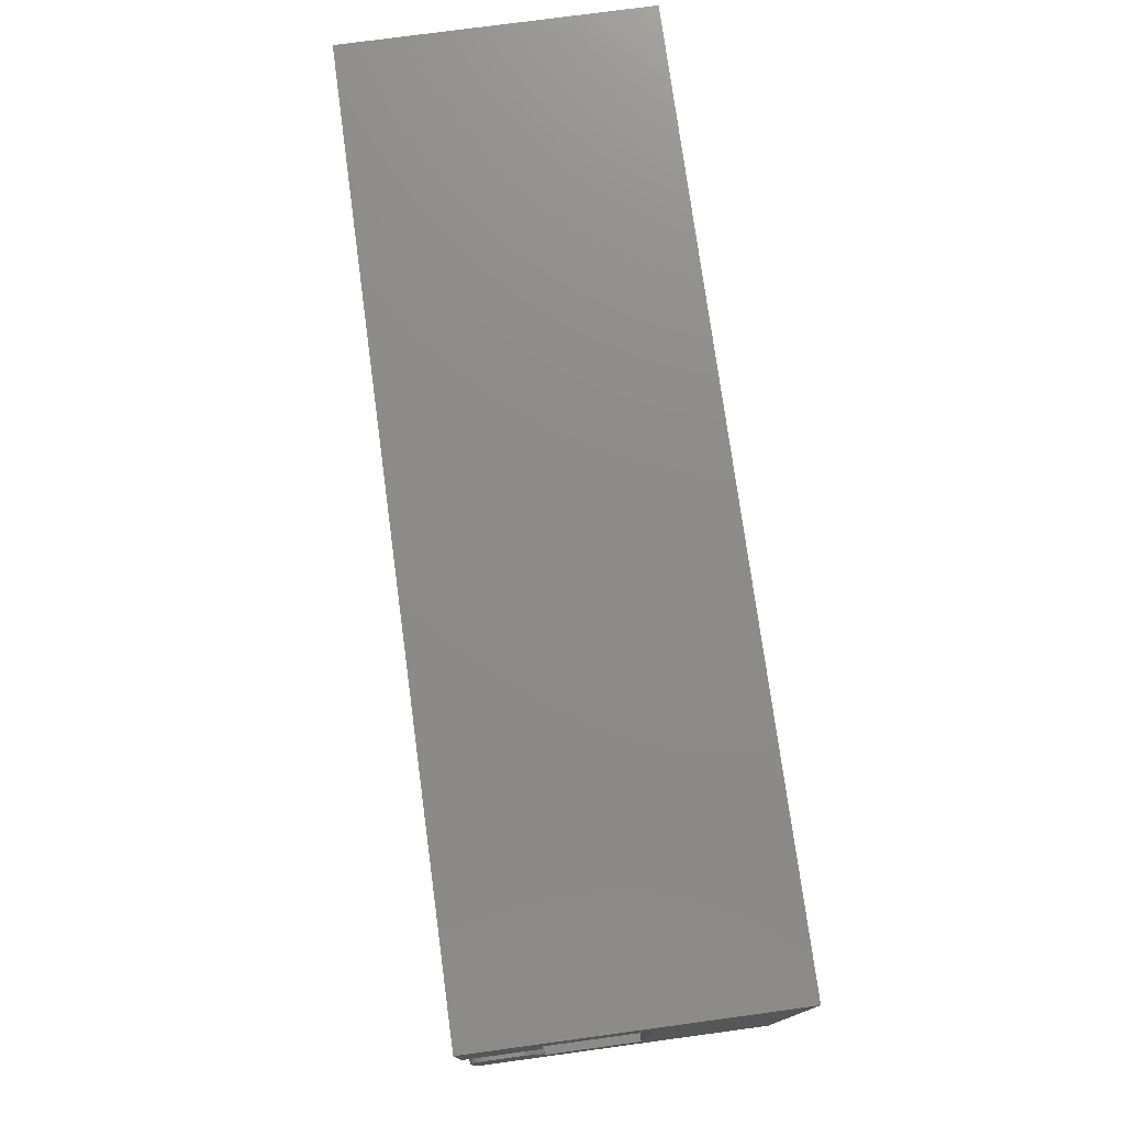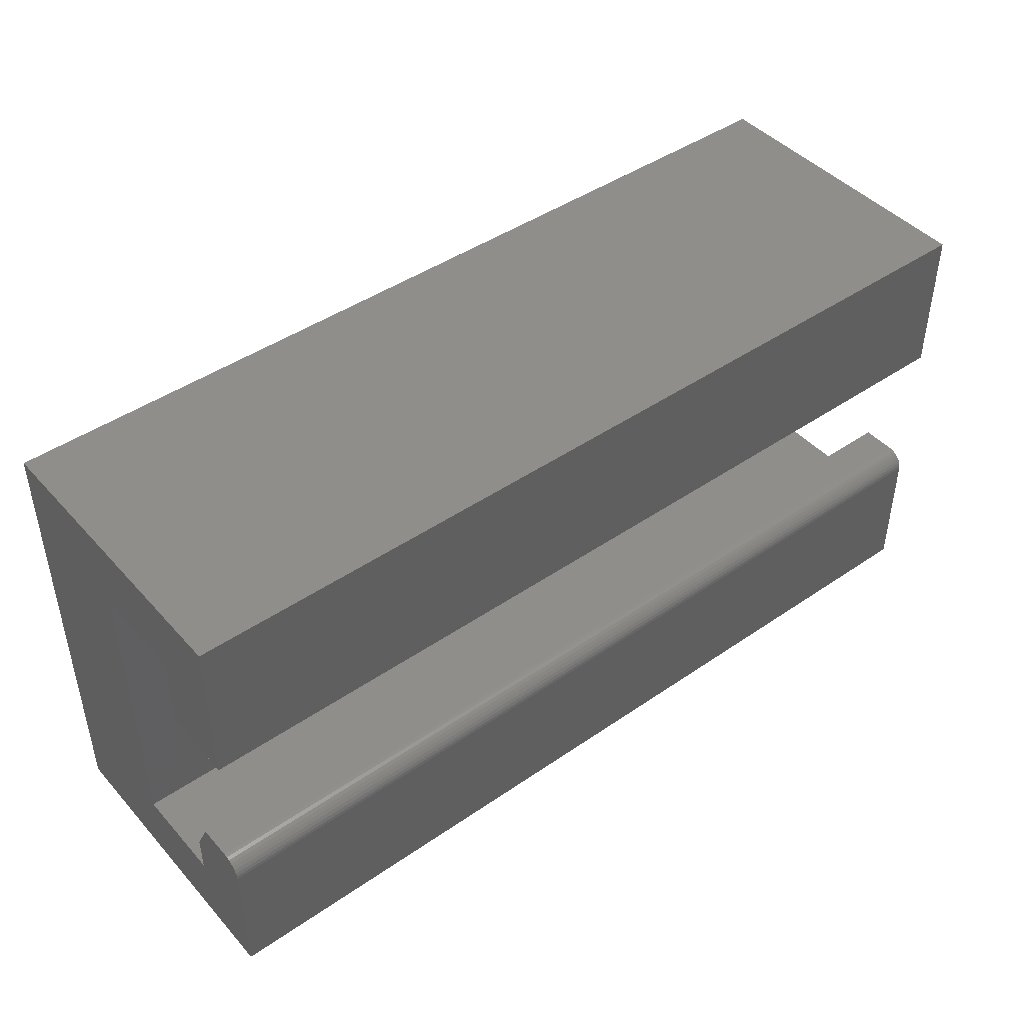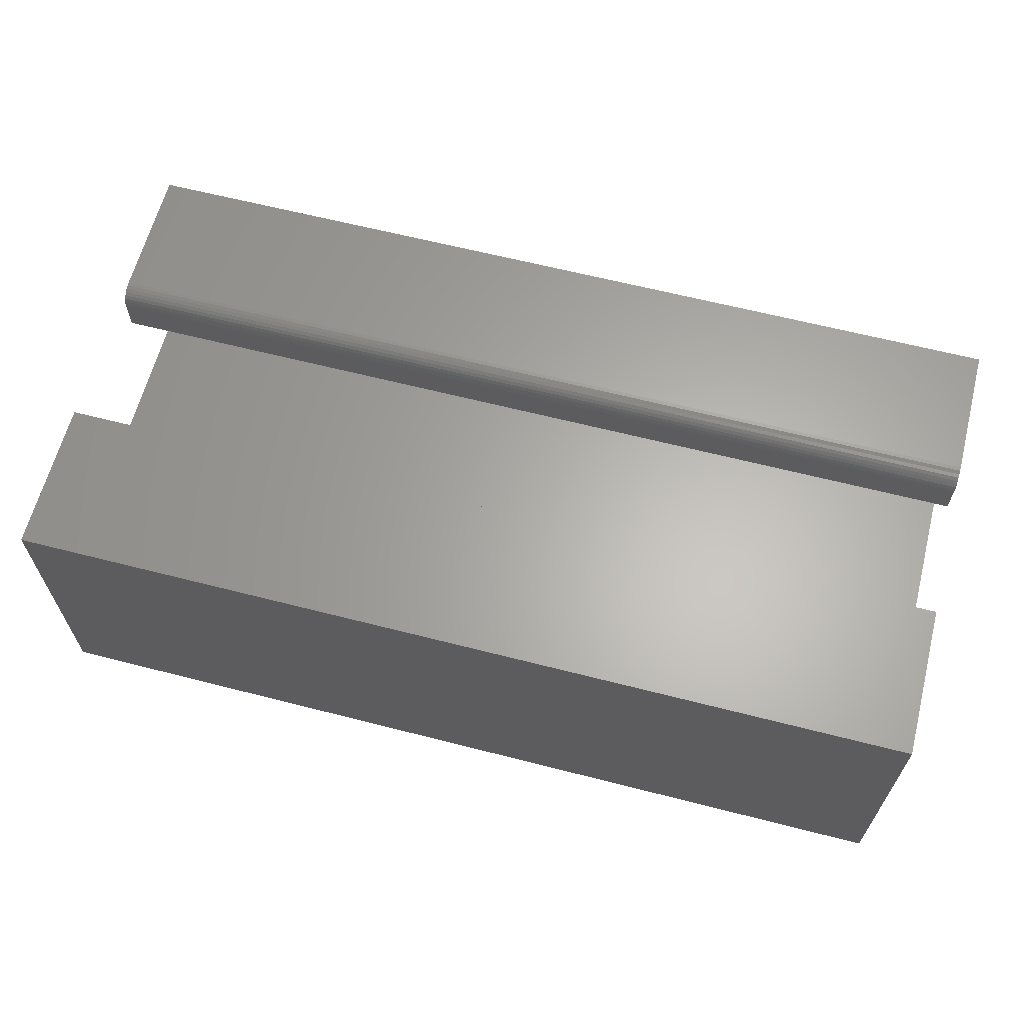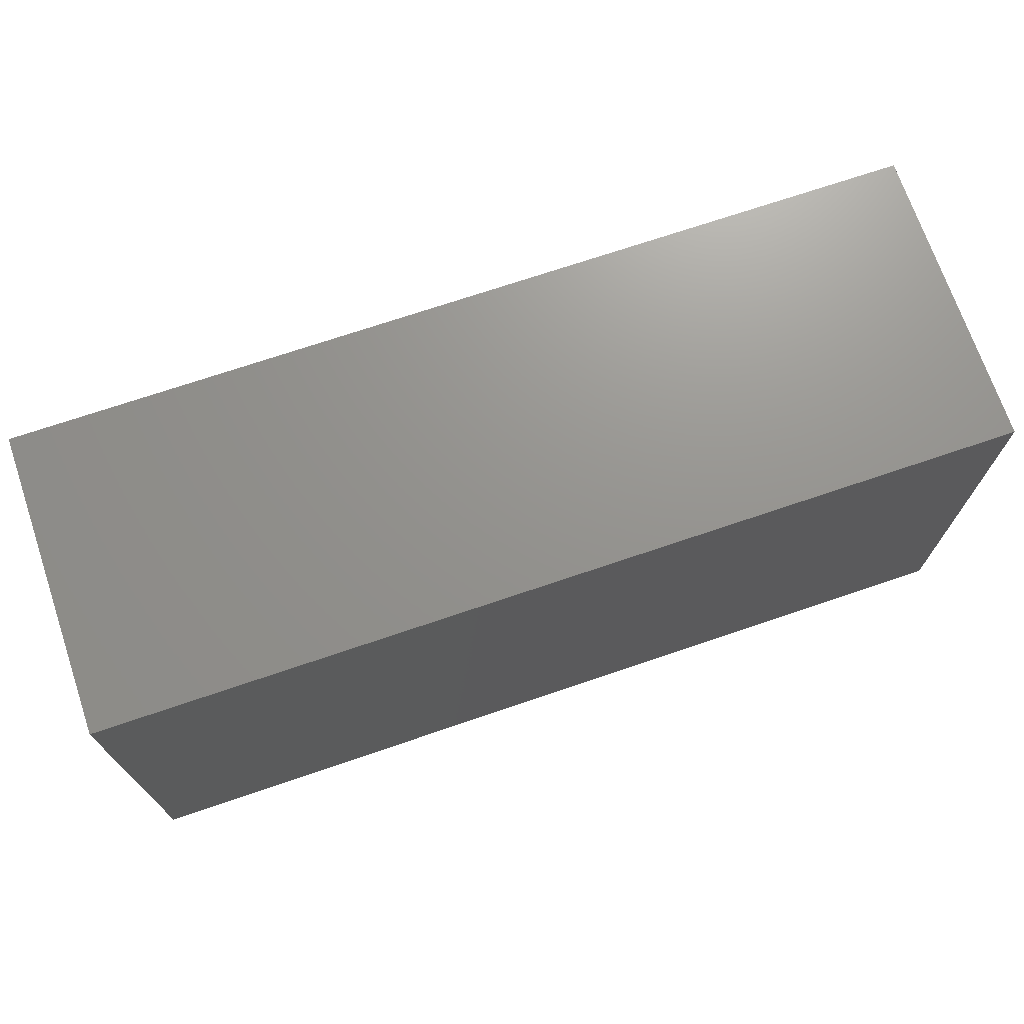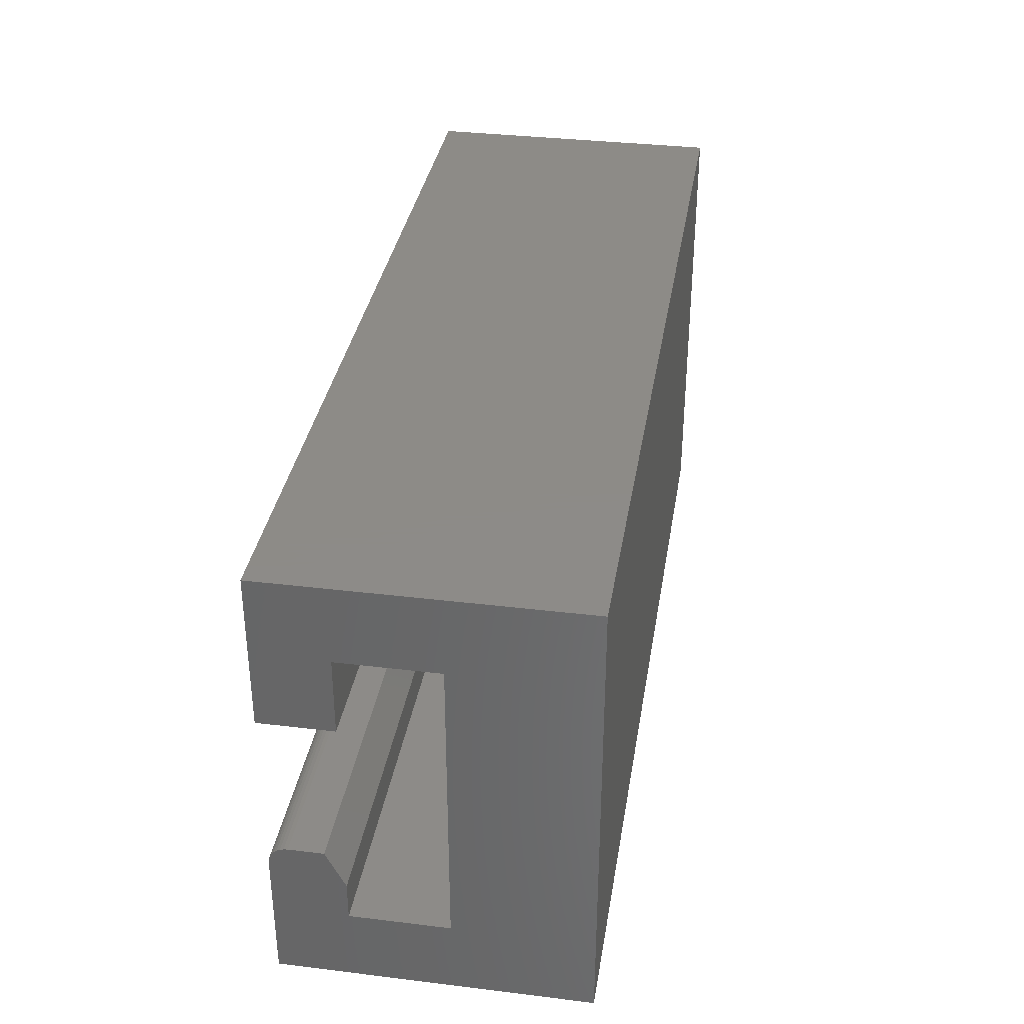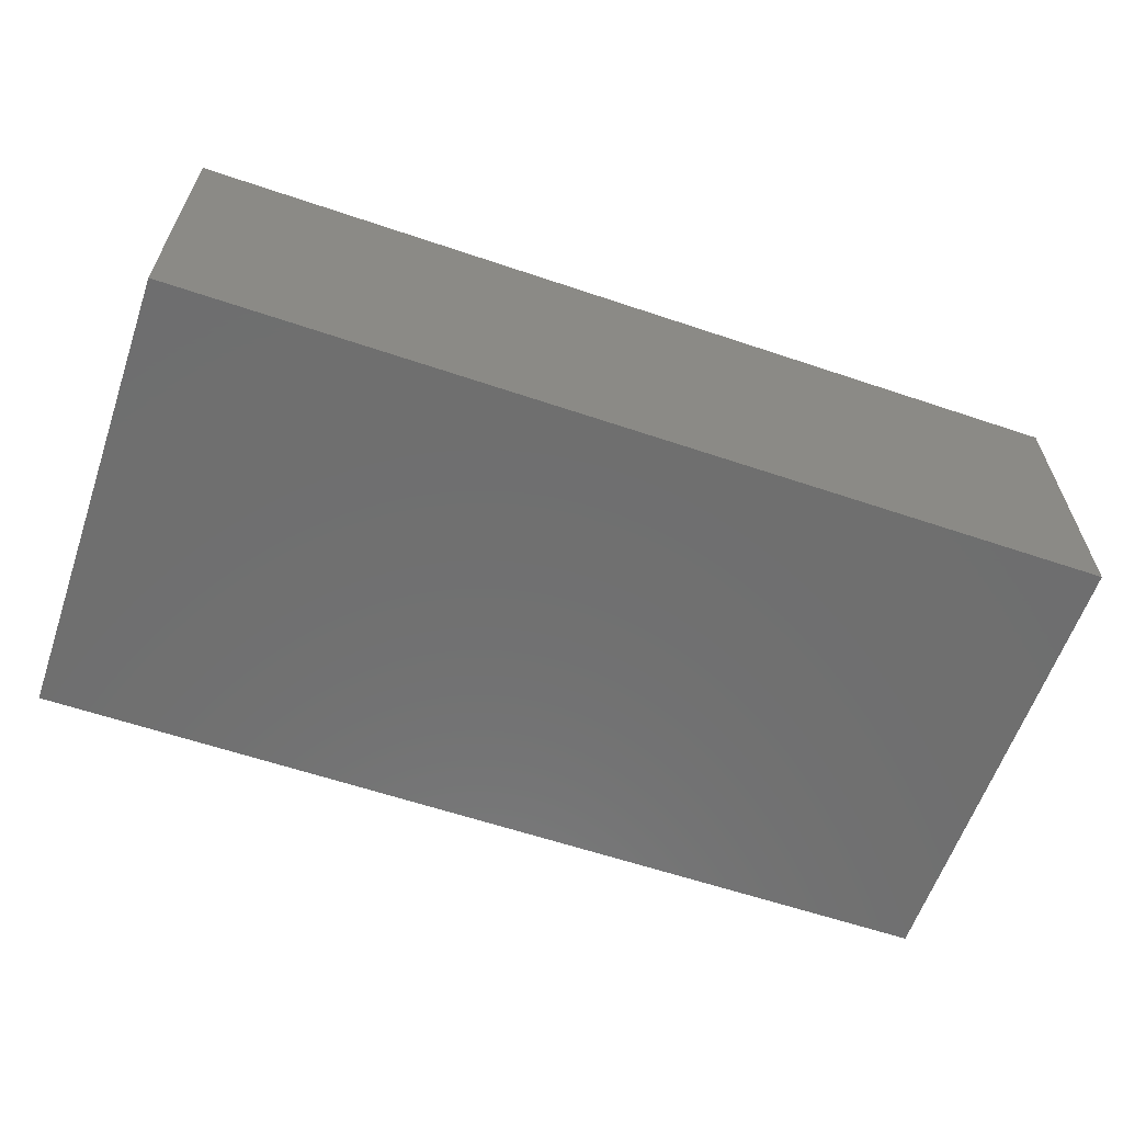
<metadata>
{"format":"stl","ext":"stl","renderer":"f3d","projection":"perspective","resolution":1024,"background":"white","views":[{"elev":75.6,"azim":82.3,"up":"+Y"},{"elev":44.6,"azim":-38.7,"up":"+Y"},{"elev":63.6,"azim":-165.5,"up":"+Z"},{"elev":71.3,"azim":161.2,"up":"+Y"},{"elev":34.8,"azim":99.2,"up":"+Y"},{"elev":-61.0,"azim":-19.0,"up":"+Z"}]}
</metadata>
<code>
# stl→obj: 42 verts, 80 faces
v 0.75 0.05924 0.09567
v 0.75 0.05687 0.09761
v 0.75 0.05417 0.09906
v 0.75 0.05124 0.09995
v 0.75 0.04819 0.1002
v 0.75 -0.0625 0.1002
v 0.75 -0.0625 -0.1484
v 0.75 0.0006579 -0.03791
v 0.75 0.0006579 0.04104
v 0.75 0.06382 0.08462
v 0.75 0.06352 0.08767
v 0.75 0.06263 0.0906
v 0.75 0.06118 0.0933
v 0.75 0.06382 0.05666
v 0.75 0.03257 0.04104
v 0.75 0.1862 0.1002
v 0.75 0.1862 0.04104
v 0.75 0.3125 0.1002
v 0.75 0.2493 0.04104
v 0.75 0.3125 -0.1484
v 0.75 0.2493 -0.03791
v -1.355e-17 0.05924 0.09567
v -1.38e-17 0.04819 0.1002
v -1.379e-17 0.05124 0.09995
v -1.374e-17 0.05417 0.09906
v -1.366e-17 0.05687 0.09761
v -1.38e-17 -0.0625 0.1002
v -1.342e-17 0.06118 0.0933
v -1.327e-17 0.06263 0.0906
v -1.311e-17 0.06352 0.08767
v -1.294e-17 0.06382 0.08462
v -1.052e-17 0.0006579 0.04104
v -6.135e-18 0.0006579 -0.03791
v 0 -0.0625 -0.1484
v -1.139e-17 0.06382 0.05666
v -1.052e-17 0.03257 0.04104
v -1.38e-17 0.3125 0.1002
v -1.052e-17 0.1862 0.04104
v -1.38e-17 0.1862 0.1002
v -1.052e-17 0.2493 0.04104
v 1.275e-33 0.3125 -0.1484
v -6.135e-18 0.2493 -0.03791
f 1 2 3
f 1 3 4
f 1 4 5
f 6 7 8
f 6 8 9
f 6 9 10
f 6 10 11
f 6 11 12
f 6 12 13
f 6 13 1
f 6 1 5
f 10 9 14
f 14 9 15
f 16 17 18
f 18 17 19
f 18 19 20
f 20 19 21
f 20 21 7
f 7 21 8
f 22 23 24
f 22 24 25
f 22 25 26
f 27 23 22
f 27 22 28
f 27 28 29
f 27 29 30
f 27 30 31
f 27 31 32
f 27 32 33
f 27 33 34
f 31 35 32
f 32 35 36
f 37 38 39
f 38 37 40
f 40 37 41
f 40 41 42
f 42 41 34
f 42 34 33
f 35 31 14
f 14 31 10
f 23 27 5
f 5 27 6
f 23 5 24
f 24 5 4
f 24 4 25
f 25 4 3
f 25 3 26
f 26 3 2
f 26 2 22
f 22 2 1
f 22 1 28
f 28 1 13
f 28 13 29
f 29 13 12
f 29 12 30
f 30 12 11
f 30 11 31
f 31 11 10
f 32 36 9
f 9 36 15
f 15 36 14
f 14 36 35
f 27 34 6
f 6 34 7
f 33 32 8
f 8 32 9
f 42 33 21
f 21 33 8
f 40 42 19
f 19 42 21
f 38 40 17
f 17 40 19
f 39 38 16
f 16 38 17
f 37 39 18
f 18 39 16
f 41 37 20
f 20 37 18
f 34 41 7
f 7 41 20

</code>
